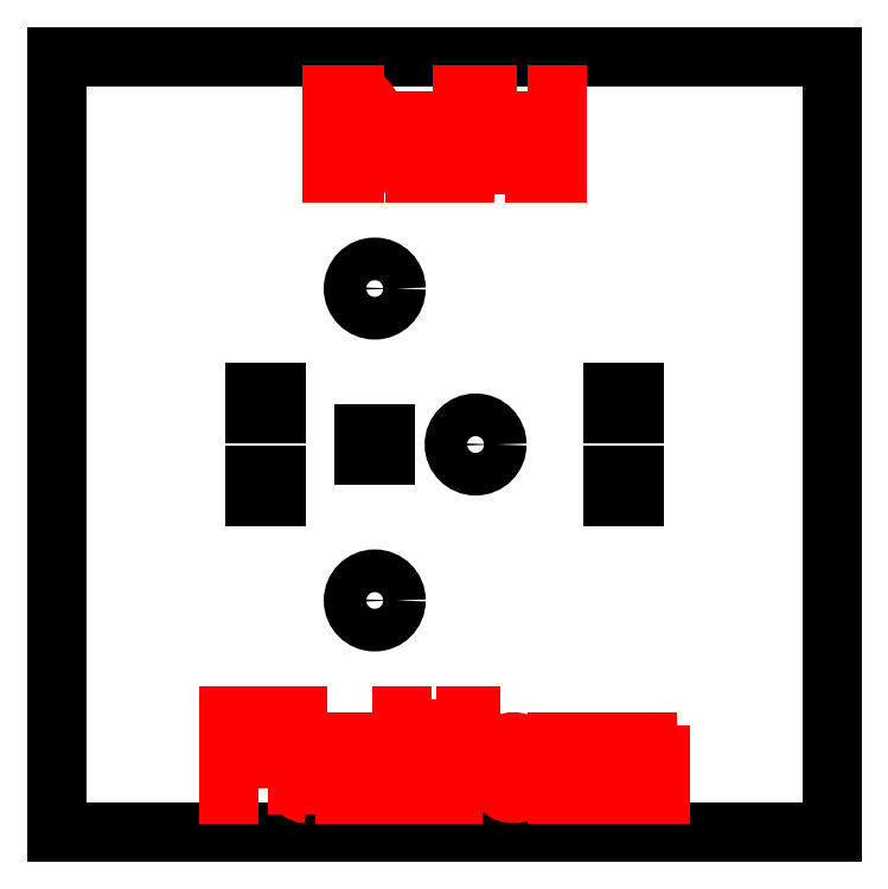
<metadata>
{"format":"dxf","ext":"dxf","renderer":"ezdxf+matplotlib","layout":"modelspace","background":"white","min_lineweight":24,"dpi":150}
</metadata>
<code>
0
SECTION
2
ENTITIES
0
LINE
8
build-platform
10
50
20
50
30
0
11
50
21
-50
31
0
0
LINE
8
build-platform
10
50
20
-50
30
0
11
-50
21
-50
31
0
0
LINE
8
build-platform
10
-50
20
-50
30
0
11
-50
21
50
31
0
0
LINE
8
build-platform
10
-50
20
50
30
0
11
50
21
50
31
0
0
LINE
8
platform-text
10
-14.44
20
35
30
0
11
-14.44
21
45
31
0
0
LINE
8
platform-text
10
-14.44
20
45
30
0
11
-11.67
21
45
31
0
0
ARC
8
platform-text
10
-11.67
20
42.78
30
0
40
2.222
50
270
51
90
0
LINE
8
platform-text
10
-14.44
20
40.56
30
0
11
-11.56
21
40.56
31
0
0
ARC
8
platform-text
10
-11.56
20
37.89
30
0
40
2.667
50
0
51
90
0
LINE
8
platform-text
10
-8.889
20
37.89
30
0
11
-8.889
21
37.67
31
0
0
ARC
8
platform-text
10
-11.56
20
37.67
30
0
40
2.667
50
270
51
0
0
LINE
8
platform-text
10
-11.56
20
35
30
0
11
-14.44
21
35
31
0
0
LINE
8
platform-text
10
-5.556
20
41.67
30
0
11
-5.556
21
36.67
31
0
0
ARC
8
platform-text
10
-3.889
20
36.67
30
0
40
1.667
50
180
51
270
0
LINE
8
platform-text
10
-3.889
20
35
30
0
11
-1.111
21
35
31
0
0
LINE
8
platform-text
10
-1.111
20
35
30
0
11
-1.111
21
41.67
31
0
0
LINE
8
platform-text
10
2.222
20
35
30
0
11
2.222
21
41.67
31
0
0
LINE
8
platform-text
10
2.222
20
44.44
30
0
11
2.222
21
45
31
0
0
LINE
8
platform-text
10
5.556
20
45
30
0
11
5.556
21
36.11
31
0
0
ARC
8
platform-text
10
6.667
20
36.11
30
0
40
1.111
50
180
51
270
0
LINE
8
platform-text
10
14.44
20
45
30
0
11
14.44
21
35
31
0
0
LINE
8
platform-text
10
14.44
20
35
30
0
11
11.67
21
35
31
0
0
ARC
8
platform-text
10
11.67
20
36.67
30
0
40
1.667
50
180
51
270
0
LINE
8
platform-text
10
10
20
36.67
30
0
11
10
21
40
31
0
0
ARC
8
platform-text
10
11.67
20
40
30
0
40
1.667
50
90
51
180
0
LINE
8
platform-text
10
11.67
20
41.67
30
0
11
14.44
21
41.67
31
0
0
LINE
8
platform-text
10
-27.78
20
-45
30
0
11
-27.78
21
-35
31
0
0
LINE
8
platform-text
10
-27.78
20
-35
30
0
11
-24.44
21
-35
31
0
0
ARC
8
platform-text
10
-24.44
20
-37.22
30
0
40
2.222
50
0
51
90
0
LINE
8
platform-text
10
-22.22
20
-37.22
30
0
11
-22.22
21
-38.33
31
0
0
ARC
8
platform-text
10
-24.44
20
-38.33
30
0
40
2.222
50
270
51
0
0
LINE
8
platform-text
10
-24.44
20
-40.56
30
0
11
-27.78
21
-40.56
31
0
0
LINE
8
platform-text
10
-18.89
20
-35
30
0
11
-18.89
21
-43.89
31
0
0
ARC
8
platform-text
10
-17.78
20
-43.89
30
0
40
1.111
50
180
51
270
0
LINE
8
platform-text
10
-13.89
20
-38.33
30
0
11
-11.67
21
-38.33
31
0
0
ARC
8
platform-text
10
-11.67
20
-40
30
0
40
1.667
50
0
51
90
0
LINE
8
platform-text
10
-10
20
-40
30
0
11
-10
21
-45
31
0
0
LINE
8
platform-text
10
-10
20
-45
30
0
11
-12.78
21
-45
31
0
0
ARC
8
platform-text
10
-12.78
20
-43.33
30
0
40
1.667
50
90
51
270
0
LINE
8
platform-text
10
-12.78
20
-41.67
30
0
11
-10
21
-41.67
31
0
0
LINE
8
platform-text
10
-6.667
20
-38.33
30
0
11
-3.333
21
-38.33
31
0
0
LINE
8
platform-text
10
-5.556
20
-35
30
0
11
-5.556
21
-45
31
0
0
LINE
8
platform-text
10
1.111
20
-45
30
0
11
1.111
21
-36.67
31
0
0
ARC
8
platform-text
10
2.778
20
-36.67
30
0
40
1.667
50
90
51
180
0
LINE
8
platform-text
10
2.778
20
-35
30
0
11
3.333
21
-35
31
0
0
LINE
8
platform-text
10
-7e-15
20
-38.33
30
0
11
3.333
21
-38.33
31
0
0
LINE
8
platform-text
10
6.667
20
-40.56
30
0
11
6.667
21
-42.78
31
0
0
ARC
8
platform-text
10
8.889
20
-42.78
30
0
40
2.222
50
180
51
0
0
LINE
8
platform-text
10
11.11
20
-42.78
30
0
11
11.11
21
-40.56
31
0
0
ARC
8
platform-text
10
8.889
20
-40.56
30
0
40
2.222
50
0
51
180
0
LINE
8
platform-text
10
14.44
20
-45
30
0
11
14.44
21
-38.33
31
0
0
LINE
8
platform-text
10
14.44
20
-38.33
30
0
11
16.67
21
-38.33
31
0
0
ARC
8
platform-text
10
16.67
20
-39.44
30
0
40
1.111
50
0
51
90
0
LINE
8
platform-text
10
21.11
20
-45
30
0
11
21.11
21
-38.33
31
0
0
LINE
8
platform-text
10
21.11
20
-38.33
30
0
11
26.11
21
-38.33
31
0
0
ARC
8
platform-text
10
26.11
20
-40
30
0
40
1.667
50
0
51
90
0
LINE
8
platform-text
10
27.78
20
-40
30
0
11
27.78
21
-45
31
0
0
LINE
8
platform-text
10
24.44
20
-38.33
30
0
11
24.44
21
-45
31
0
0
CIRCLE
8
build-platform
10
4
20
0
30
0
40
2.75
0
INSERT
8
cuts
2
magnet_hole
10
23
20
5.4
30
0
44
1
45
1
0
INSERT
8
cuts
2
magnet_hole
10
23
20
-5.4
30
0
44
1
45
1
0
INSERT
8
cuts
2
magnet_hole
10
-9
20
1.1e-15
30
0
44
1
45
1
0
INSERT
8
cuts
2
magnet_hole
10
-23
20
5.4
30
0
44
1
45
1
0
INSERT
8
cuts
2
magnet_hole
10
-23
20
-5.4
30
0
44
1
45
1
0
CIRCLE
8
build-platform
10
-9
20
-20.1
30
0
40
2.75
0
CIRCLE
8
build-platform
10
-9
20
20.1
30
0
40
2.75
0
ENDSEC
0
EOF

</code>
